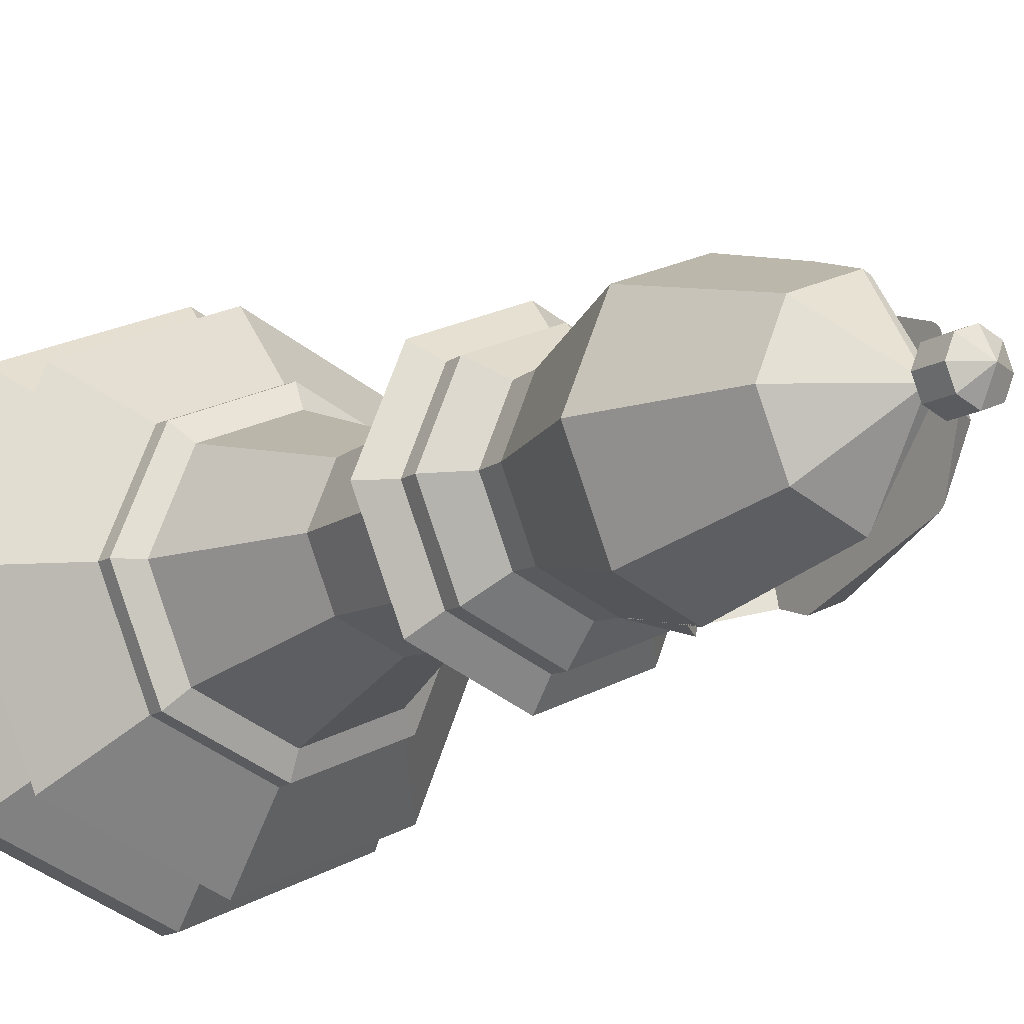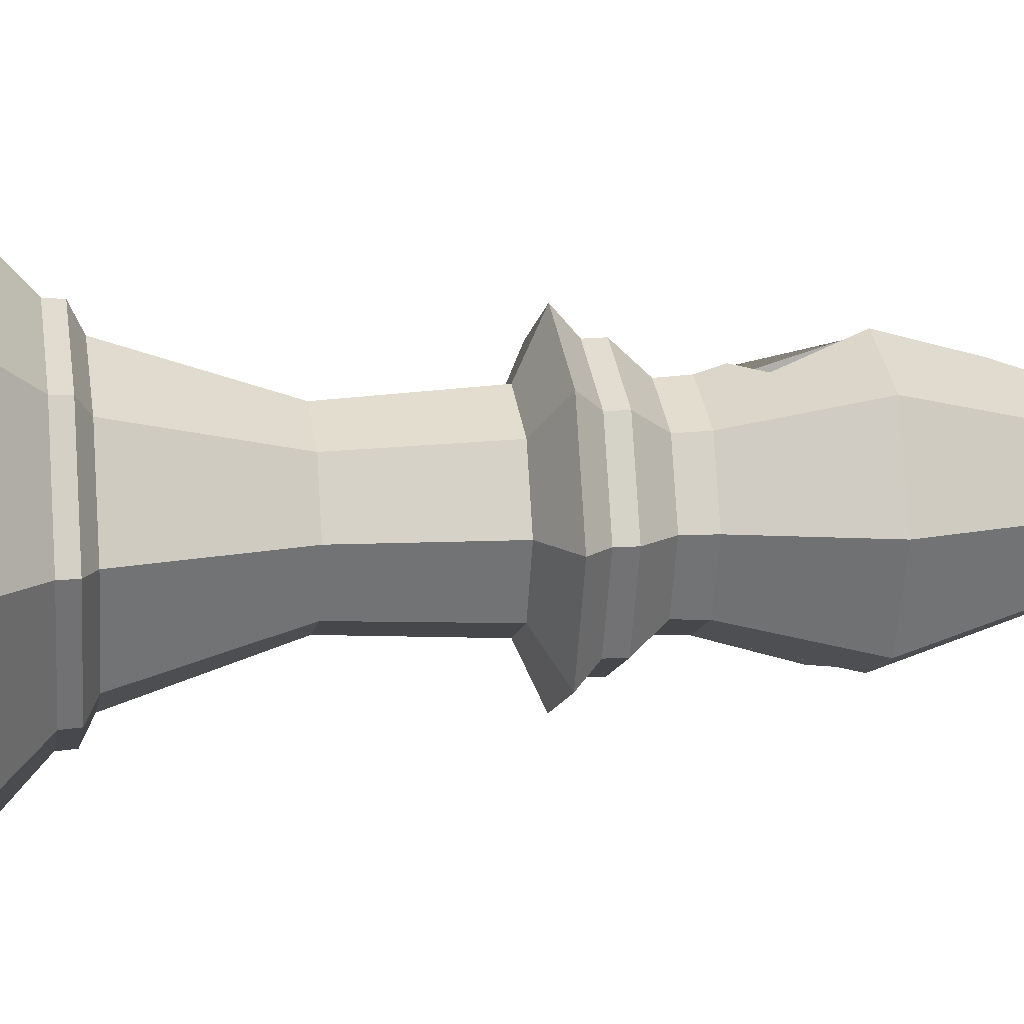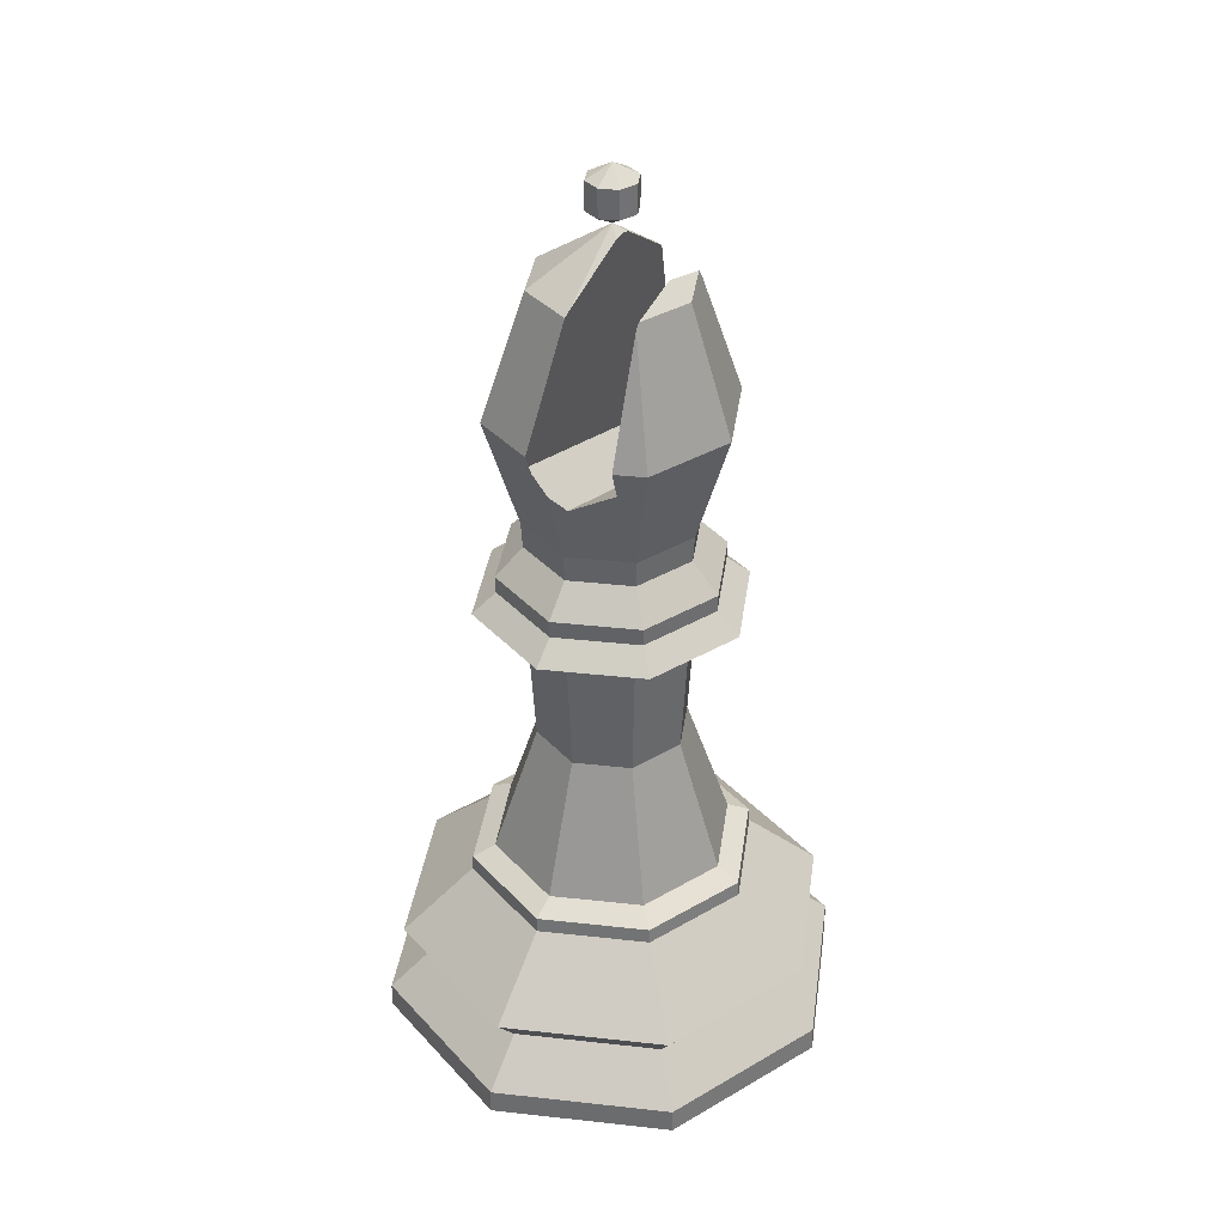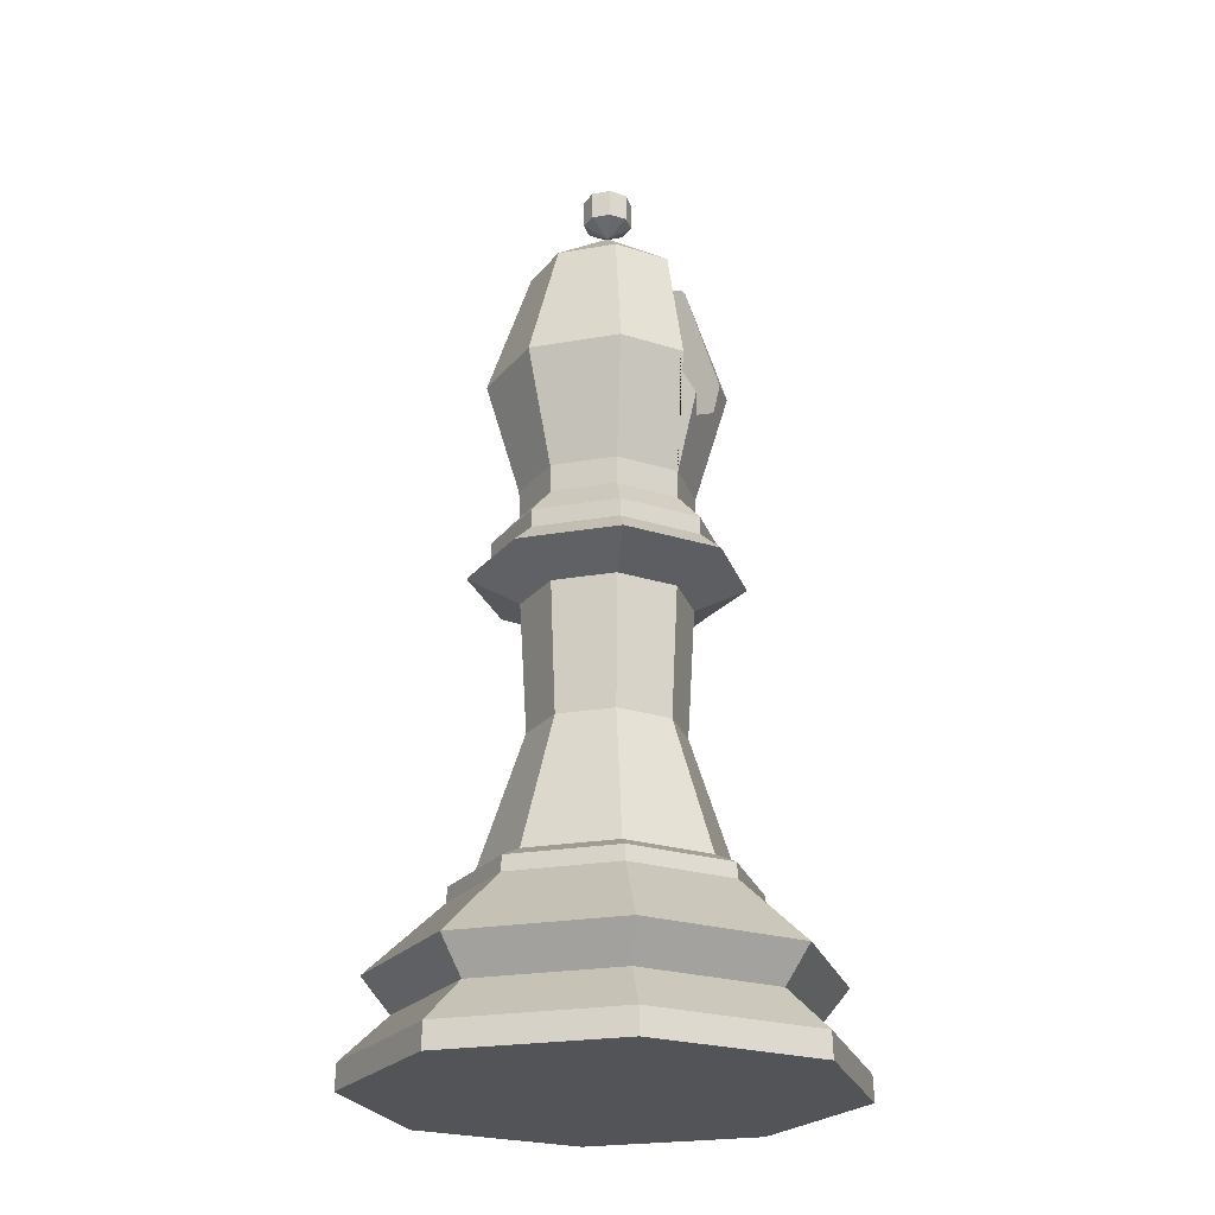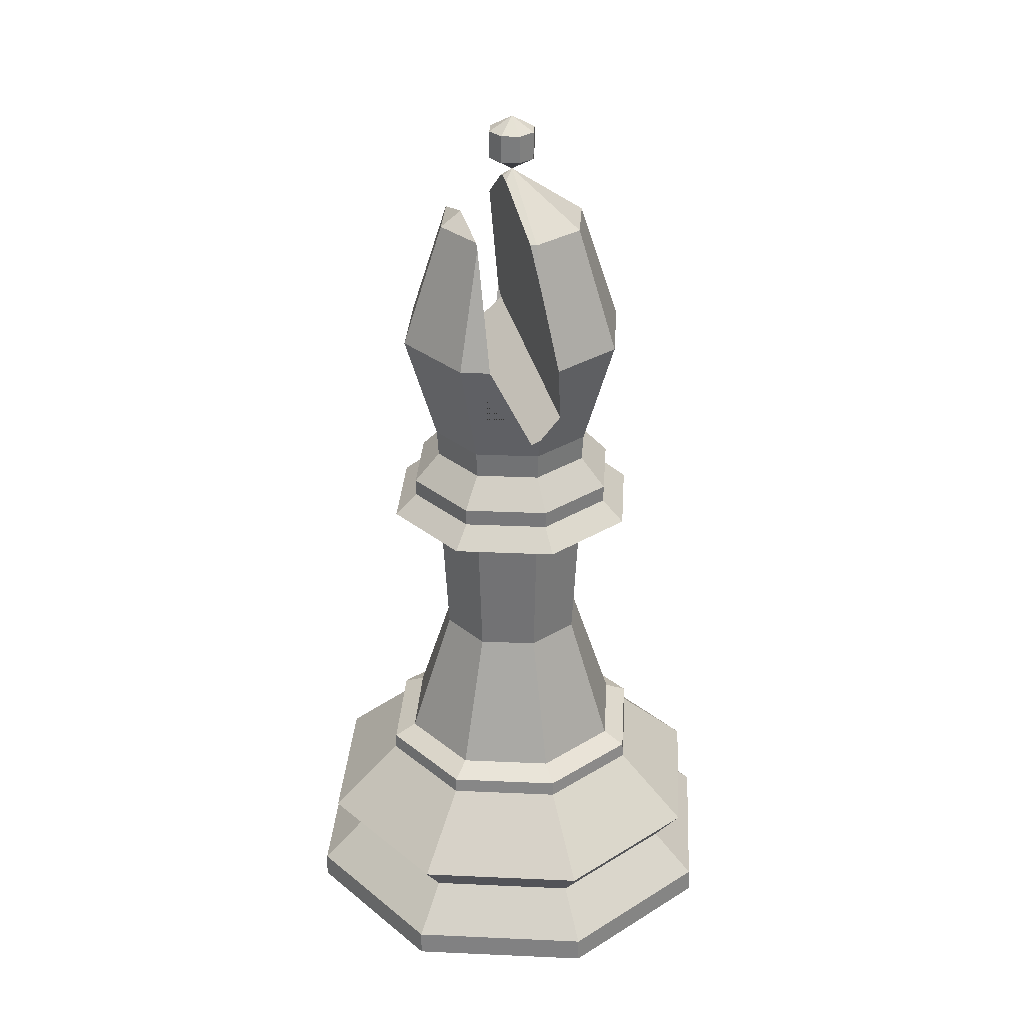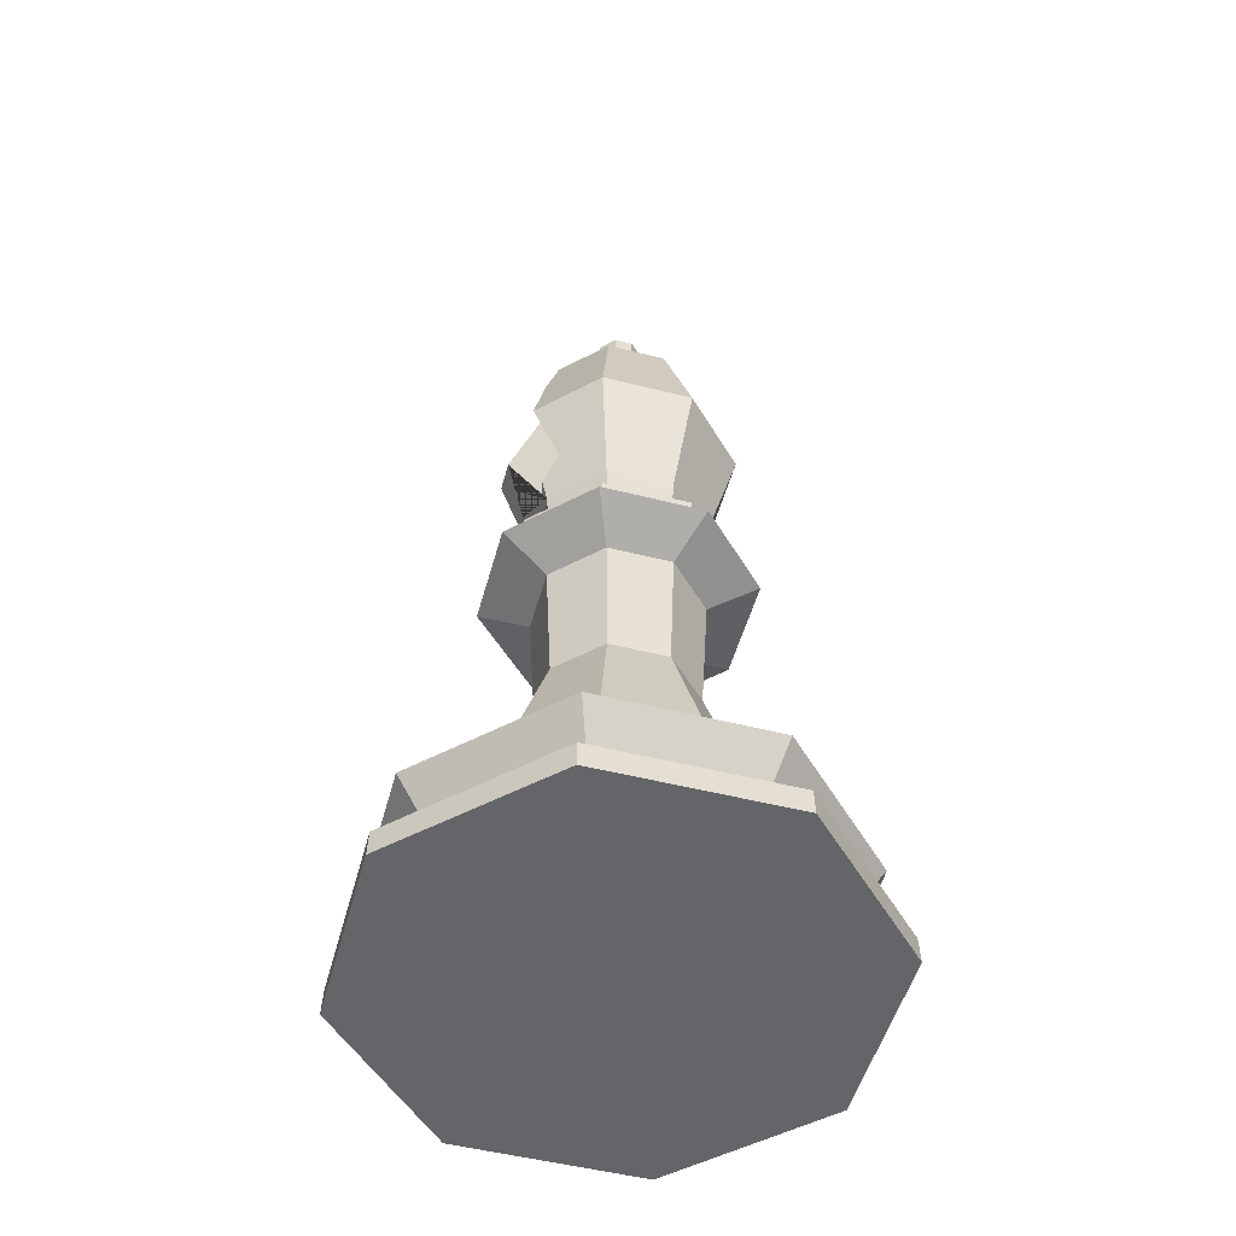
<metadata>
{"format":"obj","ext":"obj","renderer":"f3d","projection":"perspective","resolution":1024,"background":"white","views":[{"elev":-11.9,"azim":146.4,"up":"+Z"},{"elev":12.1,"azim":80.8,"up":"+Z"},{"elev":37.0,"azim":-149.4,"up":"+Y"},{"elev":-23.3,"azim":129.0,"up":"+Y"},{"elev":30.9,"azim":-18.8,"up":"+Y"},{"elev":-51.5,"azim":52.2,"up":"+Y"}]}
</metadata>
<code>
o PrimaryWhiteBishop.001_Sphere.001
v 0.1446 7.733 -0.1446
v 0.1446 7.496 -0.1446
v 0.2045 7.733 -0
v 0.2045 7.496 -0
v 0.1446 7.733 0.1446
v 0.1446 7.496 0.1446
v 1e-06 7.733 0.2045
v 1e-06 7.496 0.2045
v 1e-06 7.851 0
v -0.1446 7.733 0.1446
v -0.1446 7.496 0.1446
v -0.2045 7.733 -0
v -0.2045 7.496 -0
v -0.1446 7.733 -0.1446
v -0.1446 7.496 -0.1446
v 1e-06 7.733 -0.2045
v 1e-06 7.496 -0.2045
v 1e-06 7.378 0
v -0.1171 5.017 0.6939
v 1e-06 4.691 -0.7131
v 0.46 6.924 -0.46
v 0.7133 5.865 -0.7133
v 0.5042 4.691 -0.5042
v 0.6506 6.924 1e-06
v 1.009 5.865 1e-06
v 0.7131 4.691 1e-06
v 0.46 6.924 0.46
v 0.7133 5.865 0.7133
v 0.5042 4.691 0.5042
v 0.9375 4.298 0
v 1e-06 6.924 0.6506
v 1e-06 4.691 0.7131
v 1.137 4.124 0
v 1e-06 7.378 1e-06
v -0.7133 5.865 0.7133
v -0.5042 4.691 0.5042
v 1e-06 4.446 0.9413
v -0.6506 6.924 1e-06
v -1.009 5.865 1e-06
v -0.7131 4.691 1e-06
v 1e-06 4.298 0.9375
v -0.7133 5.865 -0.7133
v -0.5042 4.691 -0.5042
v 1e-06 4.124 1.137
v 1e-06 0 -2
v 1e-06 1.664 -1.023
v 1.414 0 -1.414
v 0.7234 1.664 -0.7234
v 2 0 0
v 1.023 1.664 0
v 1.414 0 1.414
v 0.7234 1.664 0.7234
v 0 0 2
v 1e-06 1.664 1.023
v -1.414 0 1.414
v -0.7234 1.664 0.7234
v -2 0 -1e-06
v -1.023 1.664 -1e-06
v -1.414 0 -1.414
v -0.7234 1.664 -0.7234
v 1e-06 1.437 -1.228
v 1e-06 1.568 -1.218
v 0.8615 1.568 -0.8615
v 0.8682 1.437 -0.8682
v 1.218 1.568 0
v 1.228 1.437 0
v 0.8615 1.568 0.8615
v 0.8682 1.437 0.8682
v 1e-06 1.568 1.218
v 1e-06 1.437 1.228
v -0.8615 1.568 0.8615
v -0.8682 1.437 0.8682
v -1.218 1.568 -1e-06
v -1.228 1.437 -1e-06
v -0.8615 1.568 -0.8615
v -0.8682 1.437 -0.8682
v 1e-06 0.2143 -1.993
v 1.409 0.2143 -1.409
v 1.993 0.2143 0
v 1.409 0.2143 1.409
v 0 0.2143 1.993
v -1.409 0.2143 1.409
v -1.993 0.2143 -1e-06
v -1.409 0.2143 -1.409
v 1e-06 0.8646 -1.849
v 1.307 0.8646 -1.307
v 1.849 0.8646 0
v 1.307 0.8646 1.307
v 0 0.8646 1.849
v -1.307 0.8646 1.307
v -1.849 0.8646 -1e-06
v -1.307 0.8646 -1.307
v 1e-06 0.5713 -1.615
v 1.142 0.5713 -1.142
v 1.615 0.5713 0
v 1.142 0.5713 1.142
v 0 0.5713 1.615
v -1.142 0.5713 1.142
v -1.615 0.5713 -1e-06
v -1.142 0.5713 -1.142
v 0.6656 4.446 -0.6656
v 0.6629 4.298 -0.6629
v 0.8038 4.124 -0.8038
v 1e-06 2.826 -0.6398
v 1e-06 3.922 -0.7027
v 0.4969 3.922 -0.4969
v 0.4524 2.826 -0.4524
v -0.6398 2.826 -0
v -0.7027 3.922 -1e-06
v -0.4969 3.922 -0.4969
v -0.4524 2.826 -0.4524
v 0.4524 2.826 0.4524
v 0.4969 3.922 0.4969
v 1e-06 3.922 0.7027
v 1e-06 2.826 0.6398
v 0.6398 2.826 0
v 0.7027 3.922 0
v -0.4969 3.922 0.4969
v -0.4524 2.826 0.4524
v 0.9413 4.446 1e-06
v -0.8038 4.124 -0.8038
v -0.6629 4.298 -0.6629
v -0.6656 4.446 -0.6656
v -0.8038 4.124 0.8038
v -0.6629 4.298 0.6629
v -0.6656 4.446 0.6656
v -1.137 4.124 -0
v -0.9375 4.298 -0
v -0.9413 4.446 0
v 1e-06 4.446 -0.9413
v 1e-06 4.298 -0.9375
v 1e-06 4.124 -1.137
v 0.8038 4.124 0.8038
v 0.6629 4.298 0.6629
v 0.6656 4.446 0.6656
v 0.5136 4.917 -0.5136
v 0.7264 4.917 1e-06
v 0.5136 4.917 0.5136
v 1e-06 4.917 0.7264
v -0.5136 4.917 0.5136
v -0.7264 4.917 1e-06
v -0.5136 4.917 -0.5136
v 1e-06 4.917 -0.7264
v 1e-06 6.952 -0.6096
v 0.006057 6.924 -0.6481
v -0.07686 7.302 -0.07686
v -0.08298 7.32 1e-06
v -0.08295 7.296 0.08296
v -0.05005 6.924 0.6298
v 1e-06 6.554 0.7755
v 0.09689 5.865 0.9686
v -0.1236 5.018 0.7051
v -0.1086 5.02 0.712
v -0.1142 5.437 -0.8339
v 1e-06 5.569 -0.9208
v 0.1963 5.749 -0.893
v 0.1931 5.295 0.759
v 1e-06 5.104 0.7822
v 0.1804 5.865 -0.934
v -0.4696 7.05 1e-06
v -0.47 6.924 -0.4358
v -0.4704 6.924 0.4348
v -0.4754 5.865 -0.8118
v -0.4702 6.881 -0.4702
v -0.4707 6.879 0.4707
v -0.4761 5.865 0.8115
v -0.4766 5.636 -0.7431
v -0.4792 5.258 0.6296
f 18 17 2
f 17 16 1 2
f 16 9 1
f 18 2 4
f 2 1 3 4
f 1 9 3
f 18 4 6
f 4 3 5 6
f 3 9 5
f 18 6 8
f 6 5 7 8
f 5 9 7
f 18 8 11
f 8 7 10 11
f 7 9 10
f 18 11 13
f 11 10 12 13
f 10 9 12
f 18 13 15
f 13 12 14 15
f 12 9 14
f 18 15 17
f 15 14 16 17
f 14 9 16
f 143 155 156 159 22 136
f 127 109 118 124
f 132 105 110 121
f 22 21 24 25
f 136 22 25 137
f 21 34 24
f 120 30 102 101
f 25 24 27 28
f 137 25 28 138
f 24 34 27
f 30 33 103 102
f 28 27 31 150 151
f 138 28 151 157 158 139
f 27 34 31
f 32 37 135 29
f 139 158 153 152 168 166 35 140
f 31 34 148 149
f 123 122 128 129
f 35 165 162 38 39
f 140 35 39 141
f 103 106 105 132
f 39 38 161 164 42
f 41 44 133 134
f 141 39 42 142
f 38 160 161
f 133 113 117 33
f 42 164 163
f 142 42 163 167 154 155 143
f 97 89 90 98
f 64 63 65 66
f 100 92 85 93
f 72 90 89 70
f 99 83 82 98
f 62 46 48 63
f 61 62 63 64
f 66 87 86 64
f 70 89 88 68
f 94 78 77 93
f 63 48 50 65
f 94 86 87 95
f 95 87 88 96
f 96 88 89 97
f 96 80 79 95
f 65 50 52 67
f 66 65 67 68
f 93 85 86 94
f 99 91 92 100
f 68 67 69 70
f 67 52 54 69
f 53 55 57 59 45 47 49 51
f 124 118 114 44
f 98 90 91 99
f 76 92 91 74
f 70 69 71 72
f 51 80 81 53
f 69 54 56 71
f 53 81 82 55
f 47 78 79 49
f 49 79 80 51
f 64 86 85 61
f 72 71 73 74
f 71 56 58 73
f 59 84 77 45
f 55 82 83 57
f 45 77 78 47
f 57 83 84 59
f 68 88 87 66
f 74 73 75 76
f 73 58 60 75
f 93 77 84 100
f 95 79 78 94
f 61 85 92 76
f 76 75 62 61
f 98 82 81 97
f 75 60 46 62
f 100 84 83 99
f 74 91 90 72
f 97 81 80 96
f 33 117 106 103
f 26 120 101 23
f 37 41 134 135
f 122 121 127 128
f 44 114 113 133
f 43 123 129 40
f 121 110 109 127
f 116 107 106 117
f 52 112 115 54
f 108 119 118 109
f 104 111 110 105
f 58 108 111 60
f 56 119 108 58
f 119 115 114 118
f 48 107 116 50
f 60 111 104 46
f 112 116 117 113
f 50 116 112 52
f 46 104 107 48
f 115 112 113 114
f 54 115 119 56
f 111 108 109 110
f 107 104 105 106
f 36 126 37 32
f 126 125 41 37
f 125 124 44 41
f 29 135 120 26
f 135 134 30 120
f 134 133 33 30
f 23 101 130 20
f 101 102 131 130
f 102 103 132 131
f 20 130 123 43
f 130 131 122 123
f 131 132 121 122
f 40 129 126 36
f 129 128 125 126
f 128 127 124 125
f 43 142 143 20
f 40 141 142 43
f 36 140 141 40
f 32 139 140 36
f 29 138 139 32
f 26 137 138 29
f 23 136 137 26
f 20 143 136 23
f 168 167 163 164 161 160 162 165 166
f 154 19 153 158 157 156 155
f 167 168 152 19 154
f 146 147 34
f 144 146 34
f 166 165 35
f 149 150 31
f 145 144 34 21
f 159 145 21 22
f 156 157 151 150 149 148 147 146 144 145 159
f 162 160 38
f 147 148 34
f 153 19 152

</code>
